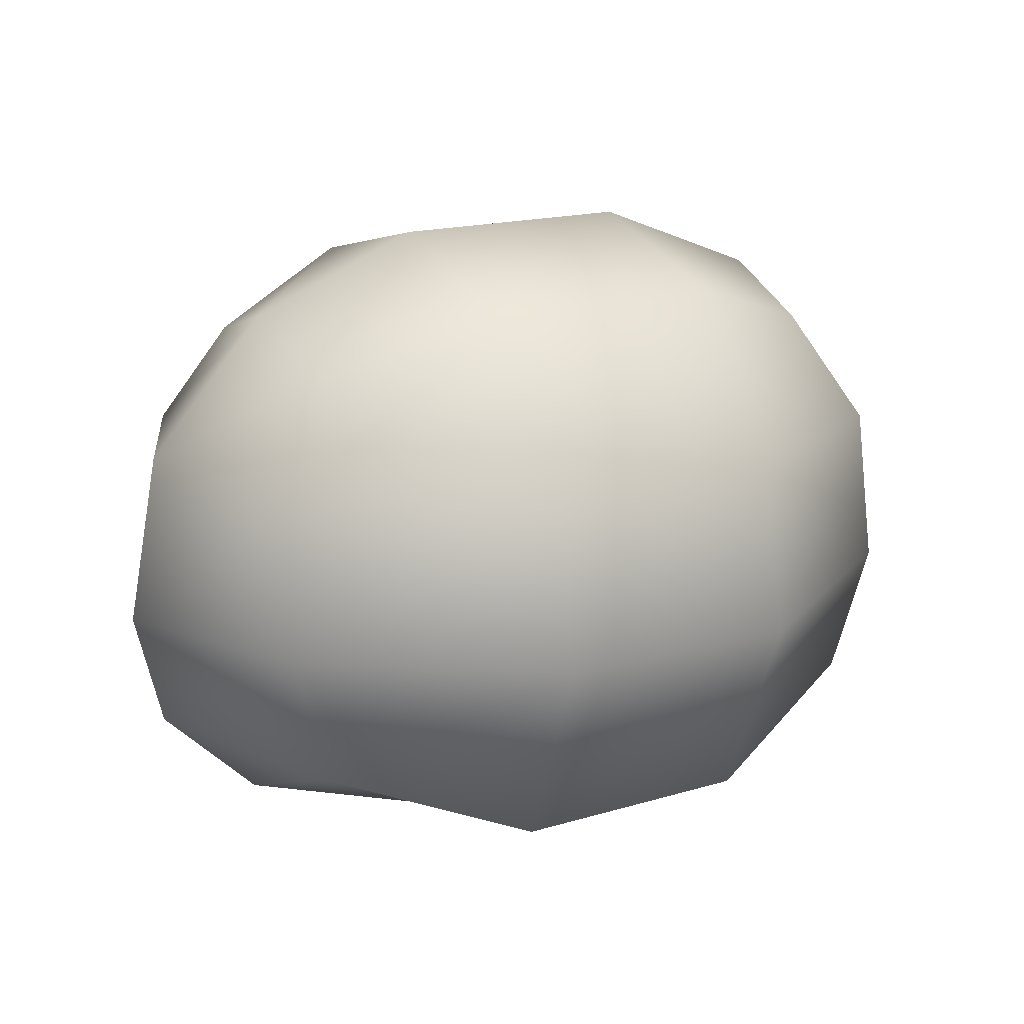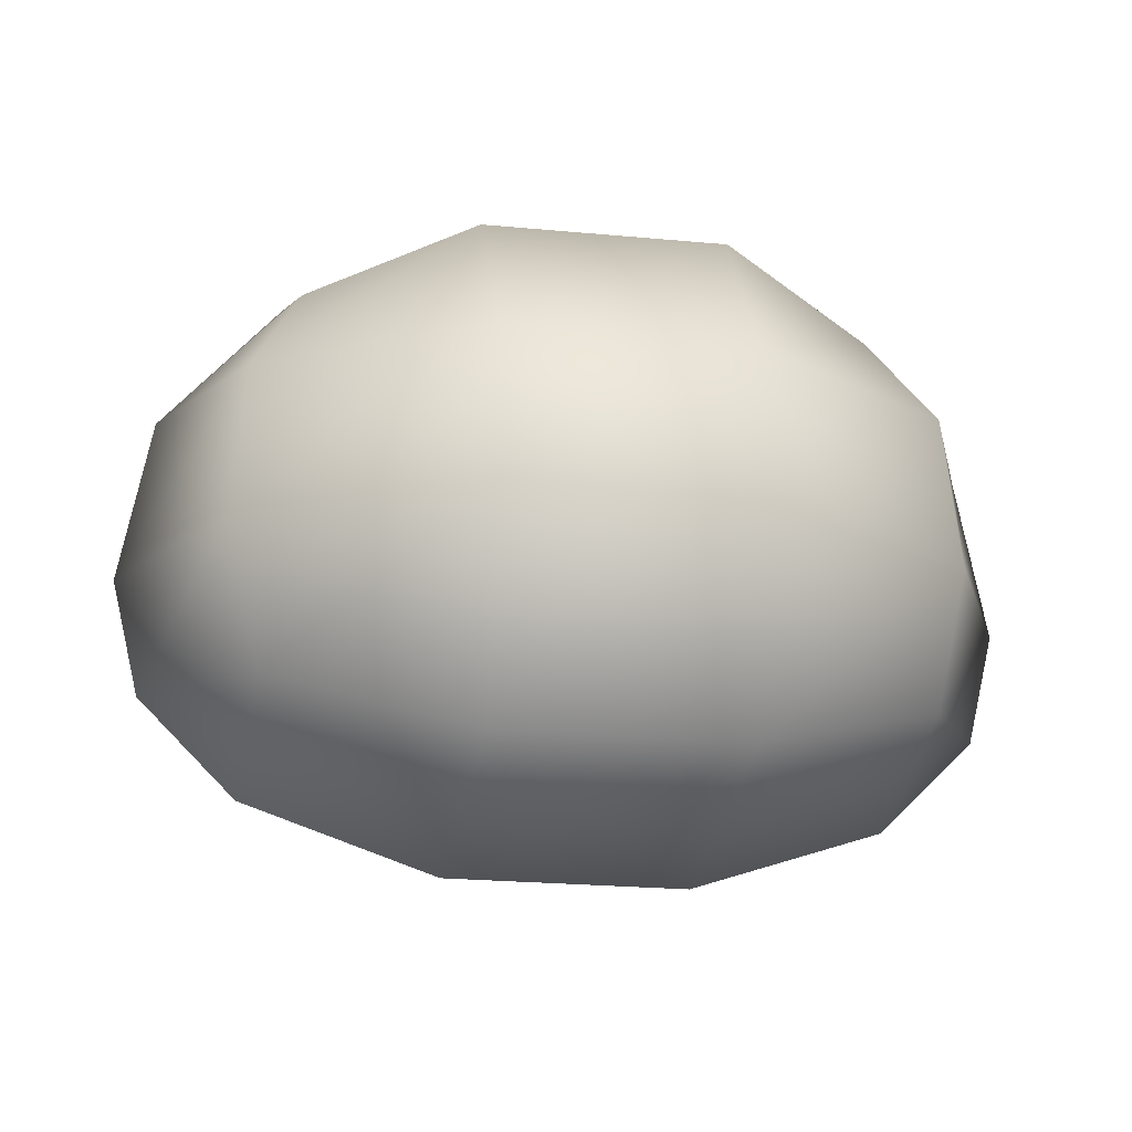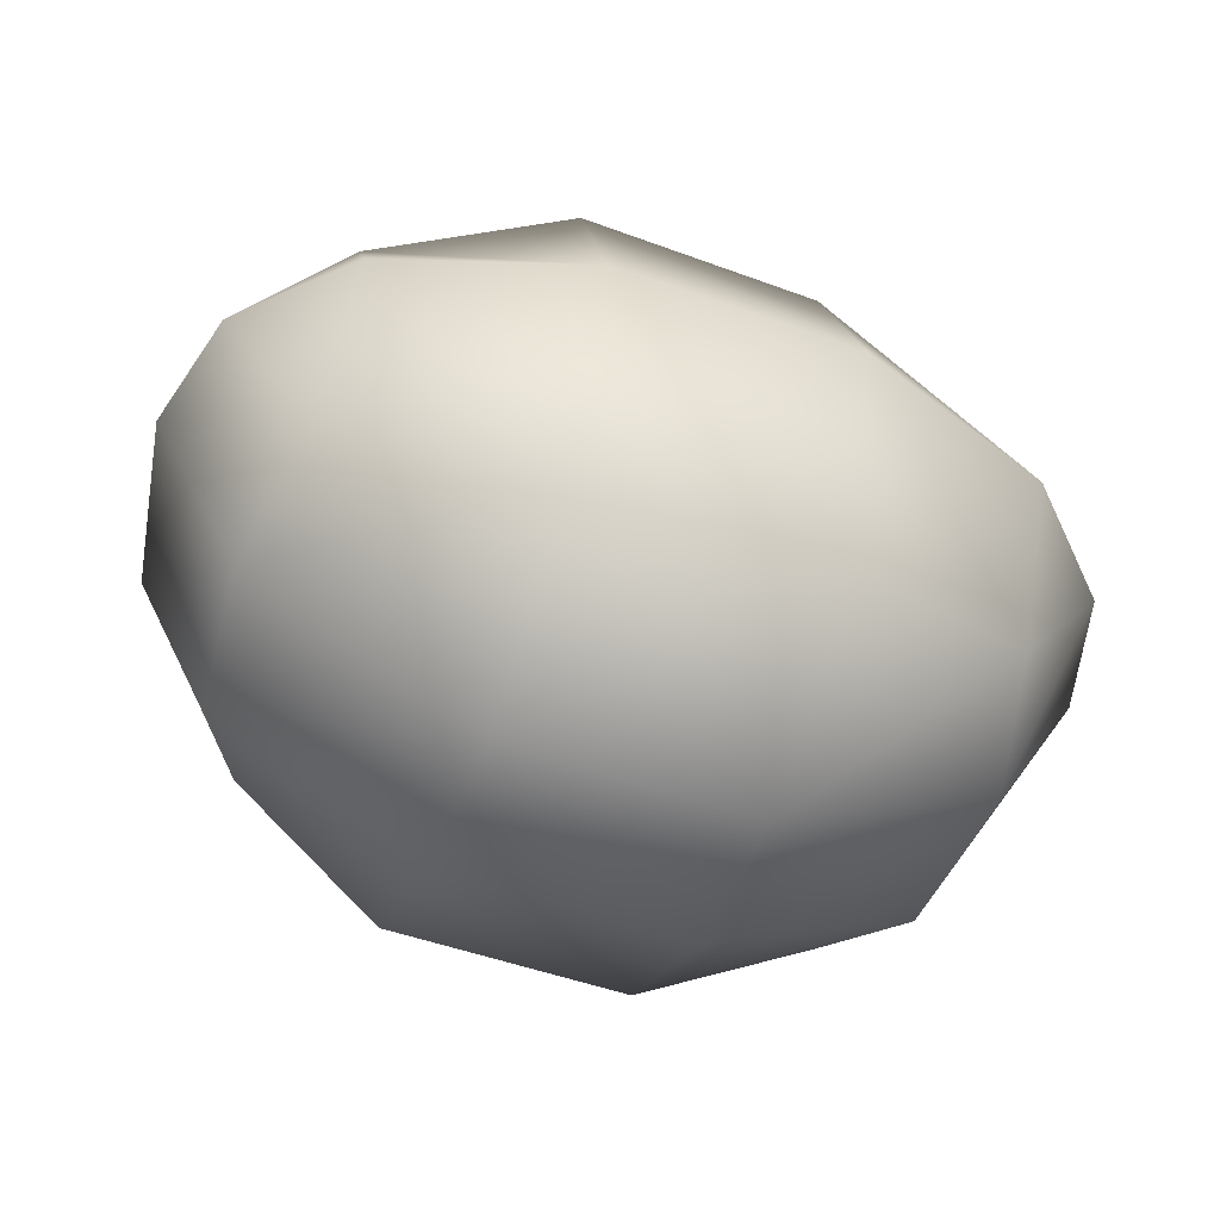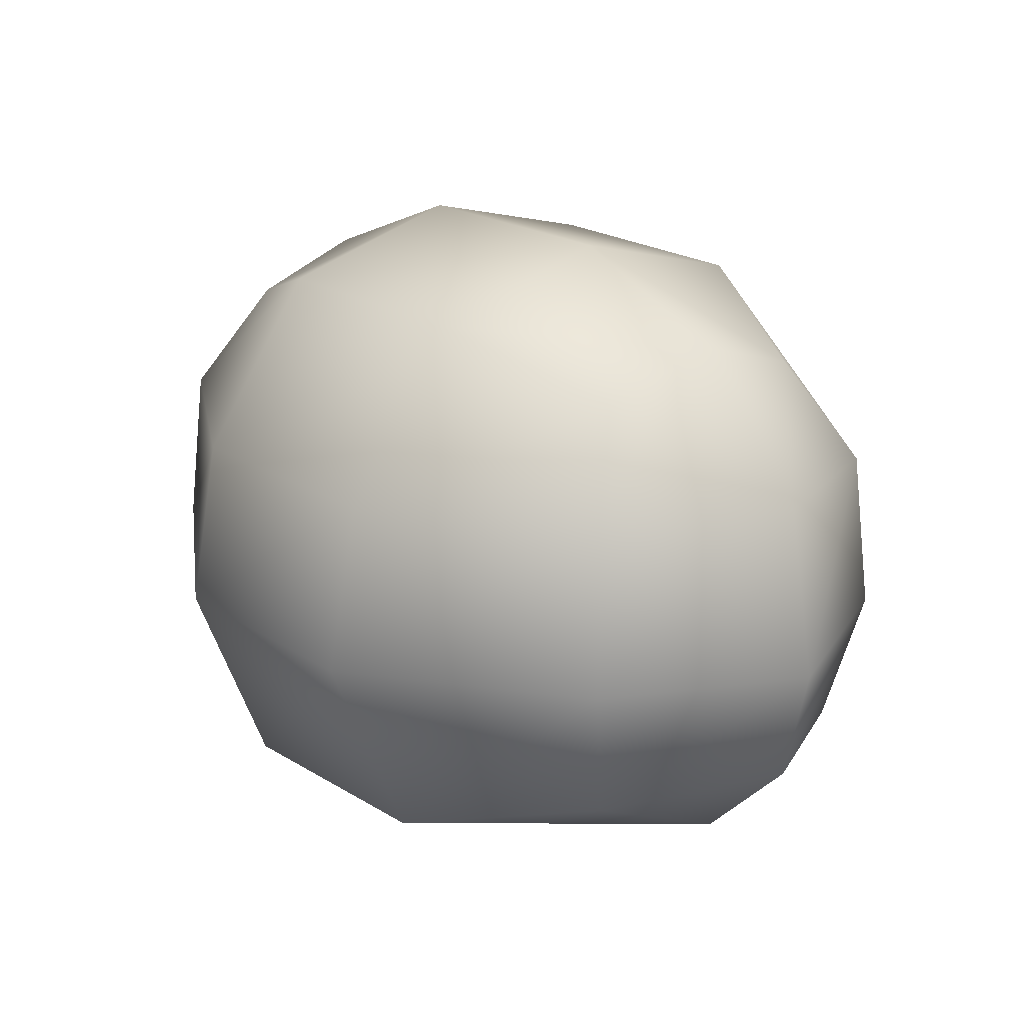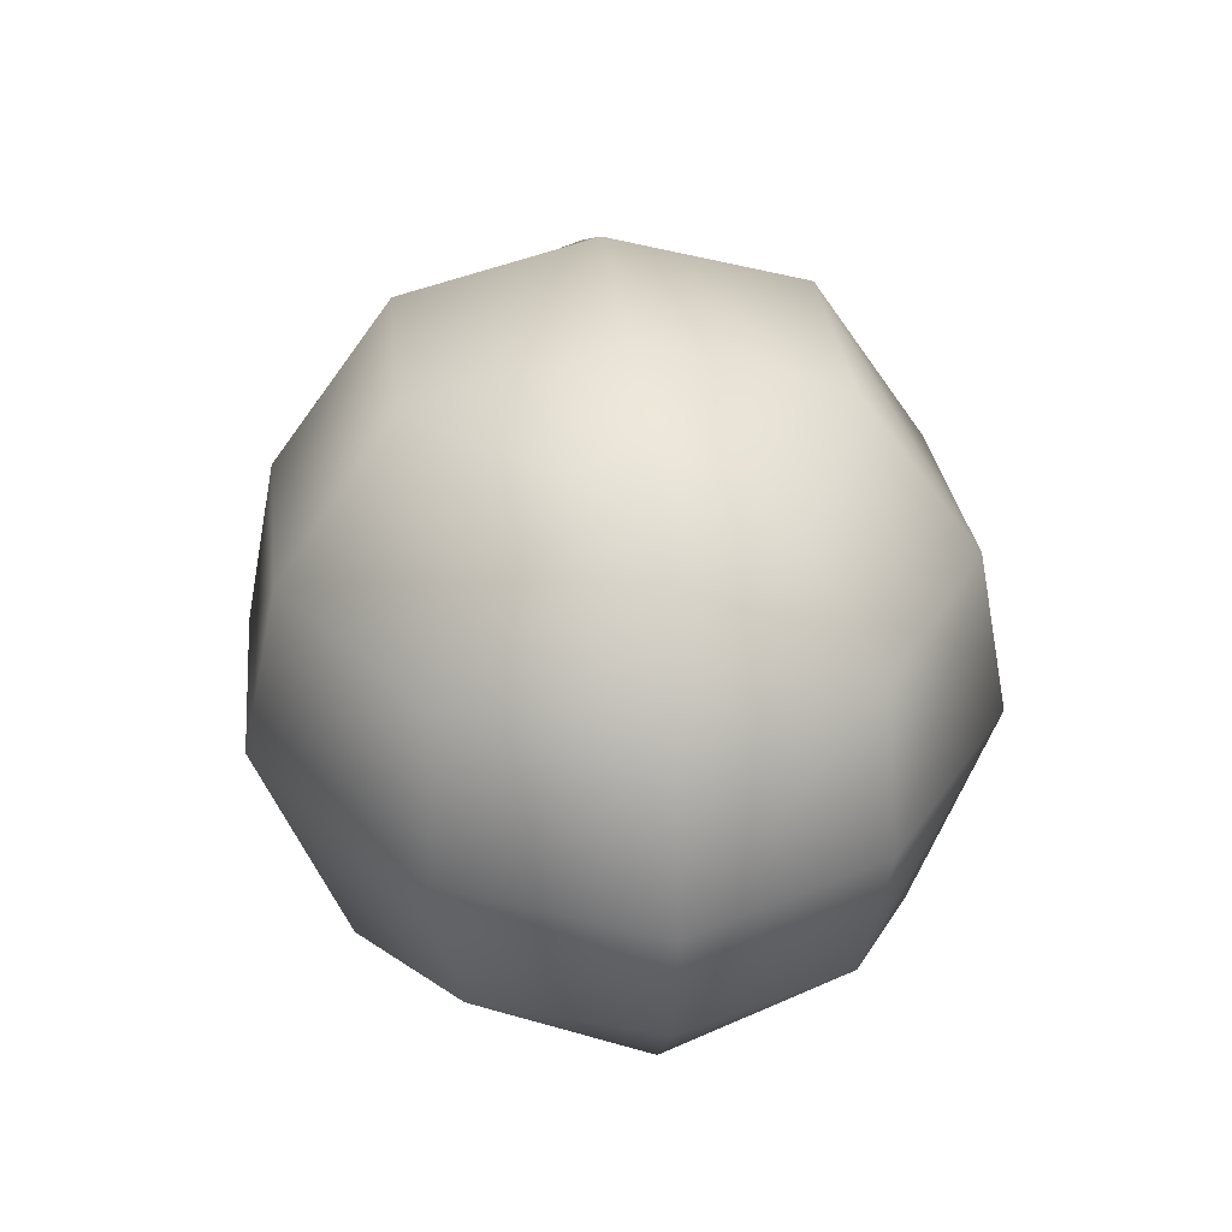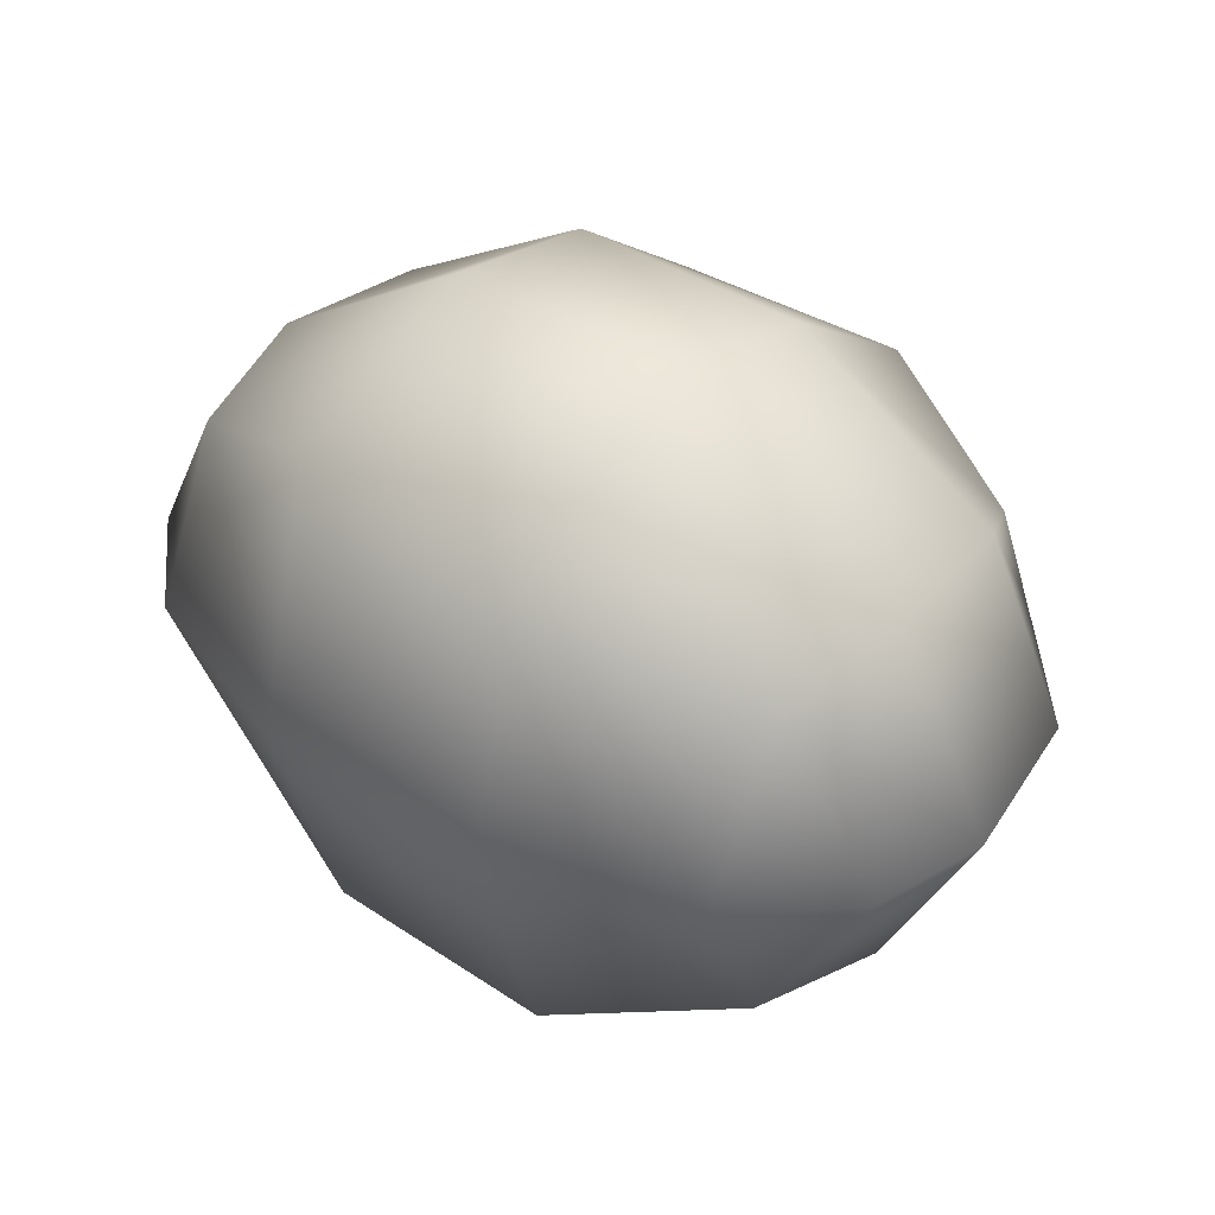
<metadata>
{"format":"obj","ext":"obj","renderer":"f3d","projection":"perspective","resolution":1024,"background":"white","views":[{"elev":17.7,"azim":-29.3,"up":"+Y"},{"elev":-20.4,"azim":-11.3,"up":"+Y"},{"elev":-58.5,"azim":-20.1,"up":"+Z"},{"elev":20.5,"azim":-130.9,"up":"+Y"},{"elev":29.1,"azim":-96.5,"up":"+Y"},{"elev":38.7,"azim":39.3,"up":"+Z"}]}
</metadata>
<code>
o T1L8M003_7
v 1.095 0.7158 0.0009766
v 0.8584 0.7139 0.4736
v 0.8008 0.376 0.4062
v 1.025 0.4326 0.0009766
v 0.7295 1.453 0.0009766
v 0.6992 1.357 0.2969
v 0.8252 1.099 0.4473
v 1.02 1.124 0.0009766
v -0.292 0.7041 0.8311
v -0.8486 0.7139 0.4727
v -0.7637 0.376 0.4238
v -0.293 0.2119 0.6318
v -0.292 1.497 0.4668
v -0.6904 1.357 0.2949
v -0.8154 1.099 0.4453
v -0.292 1.102 0.7549
v 0.3037 0.2158 0.625
v 0.3037 0.7041 0.8369
v 0.3037 1.102 0.7529
v 0.3037 1.498 0.4814
v -1.014 0.4326 -0.001953
v -1.083 0.7158 -0.001953
v -1.008 1.124 -0.001953
v -0.7178 1.453 -0.0009766
v -0.7734 0.1953 -0.0009766
v -0.292 1.626 -0.0009766
v -0.292 0.03516 -0.0009766
v 0.7852 0.1953 0.0009766
v 0.3037 1.626 0.0009766
v 0.3037 0.03516 0.0009766
v -0.8467 0.7197 -0.4736
v -0.79 0.3818 -0.4062
v -0.6875 1.363 -0.2959
v -0.8135 1.104 -0.4473
v 0.3037 0.71 -0.8311
v 0.8594 0.7197 -0.4717
v 0.7754 0.3818 -0.4238
v 0.3047 0.2178 -0.6318
v 0.3037 1.503 -0.4668
v 0.7021 1.363 -0.2939
v 0.8271 1.104 -0.4453
v 0.3037 1.107 -0.7549
v -0.292 0.2217 -0.625
v -0.292 0.71 -0.8369
v -0.292 1.107 -0.7529
v -0.292 1.504 -0.4814
f 3 4 1 2
f 7 8 5 6
f 2 1 8 7
f 11 12 9 10
f 15 16 13 14
f 10 9 16 15
f 17 3 2 18
f 18 2 7 19
f 19 7 6 20
f 12 17 18 9
f 9 18 19 16
f 16 19 20 13
f 14 13 26 24
f 27 12 11 25
f 20 6 5 29
f 28 3 17 30
f 13 20 29 26
f 30 17 12 27
f 21 11 10 22
f 22 10 15 23
f 23 15 14 24
f 32 21 22 31
f 34 23 24 33
f 31 22 23 34
f 37 38 35 36
f 41 42 39 40
f 36 35 42 41
f 43 32 31 44
f 44 31 34 45
f 45 34 33 46
f 38 43 44 35
f 35 44 45 42
f 42 45 46 39
f 40 39 29 5
f 37 28 30 38
f 46 33 24 26
f 43 27 25 32
f 39 46 26 29
f 38 30 27 43
f 4 37 36 1
f 1 36 41 8
f 8 41 40 5
f 25 11 21
f 4 3 28
f 28 37 4
f 21 32 25

</code>
